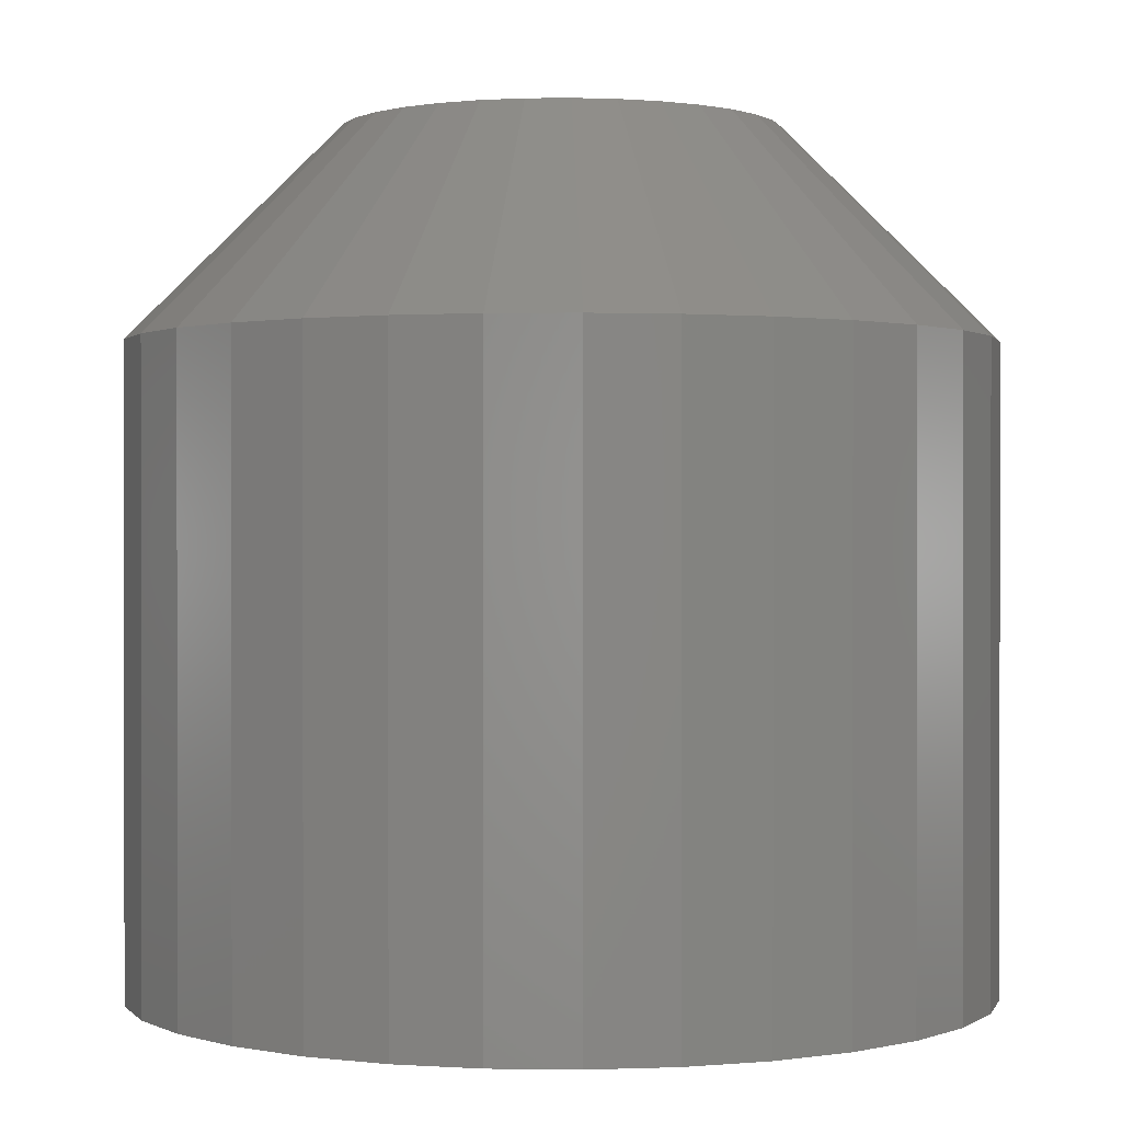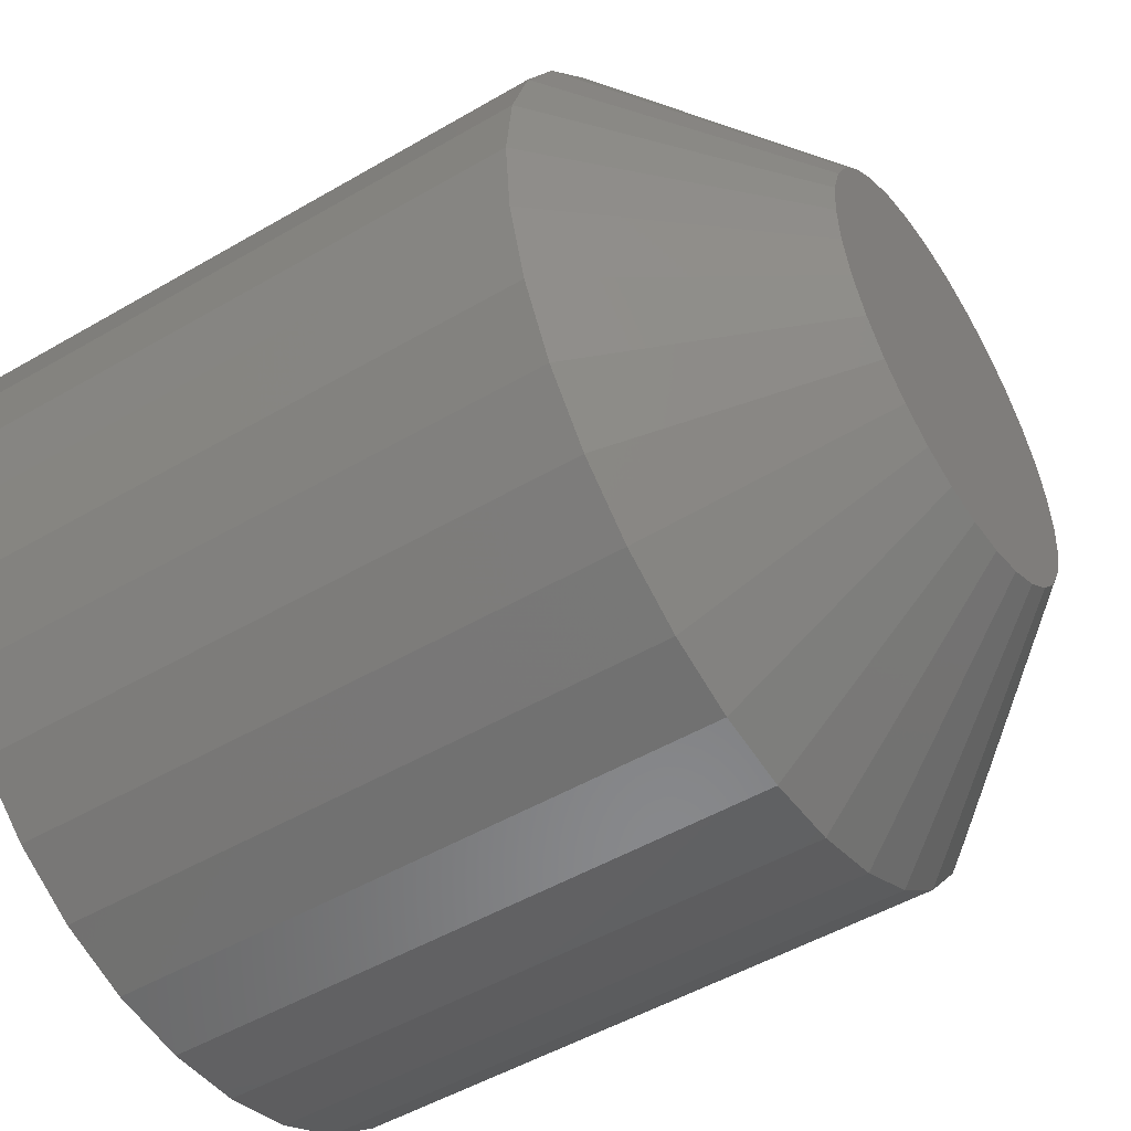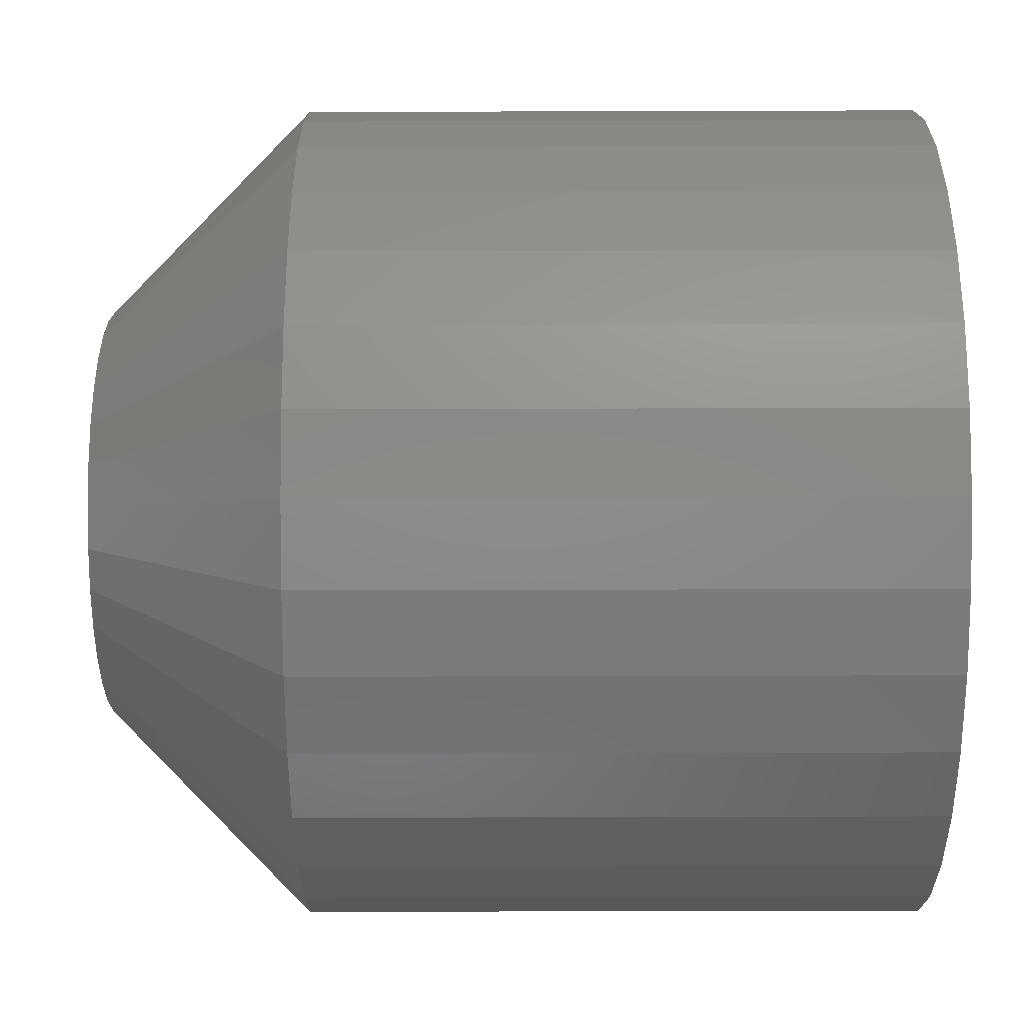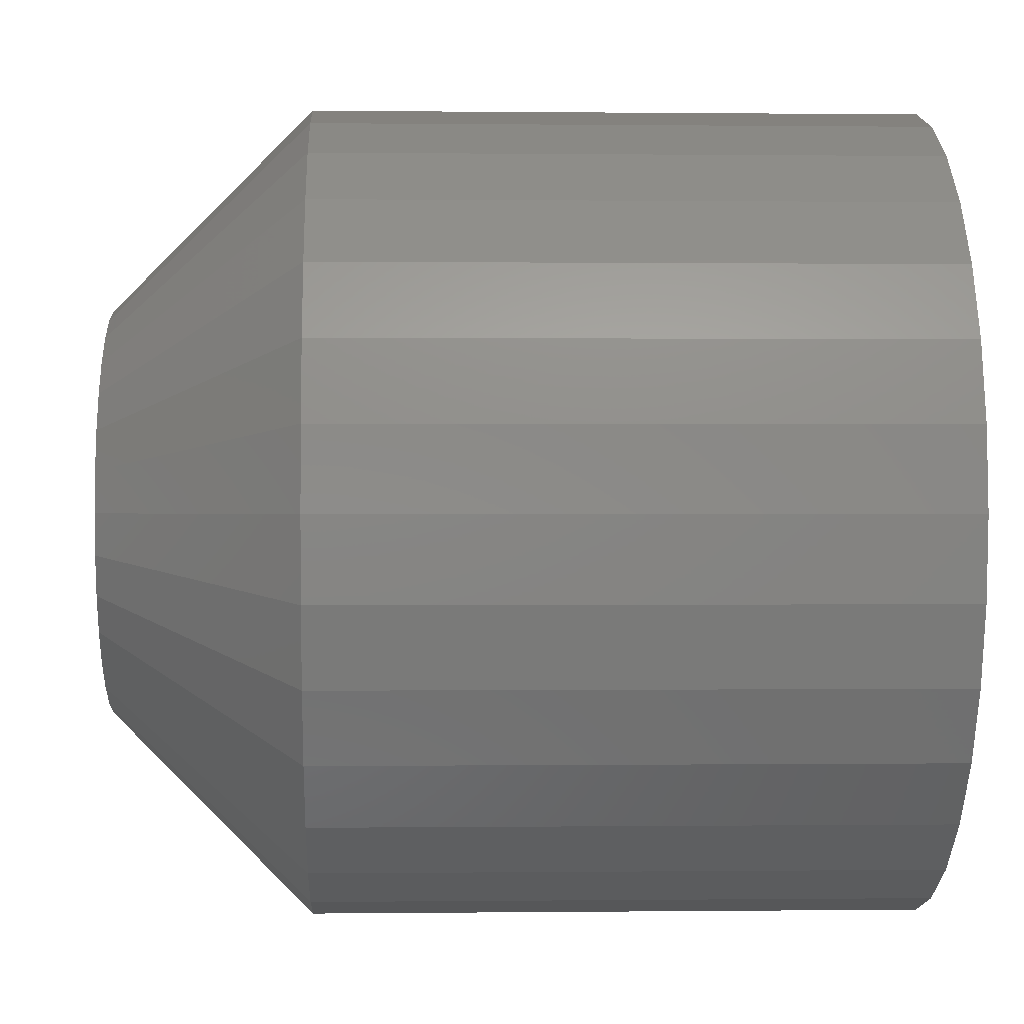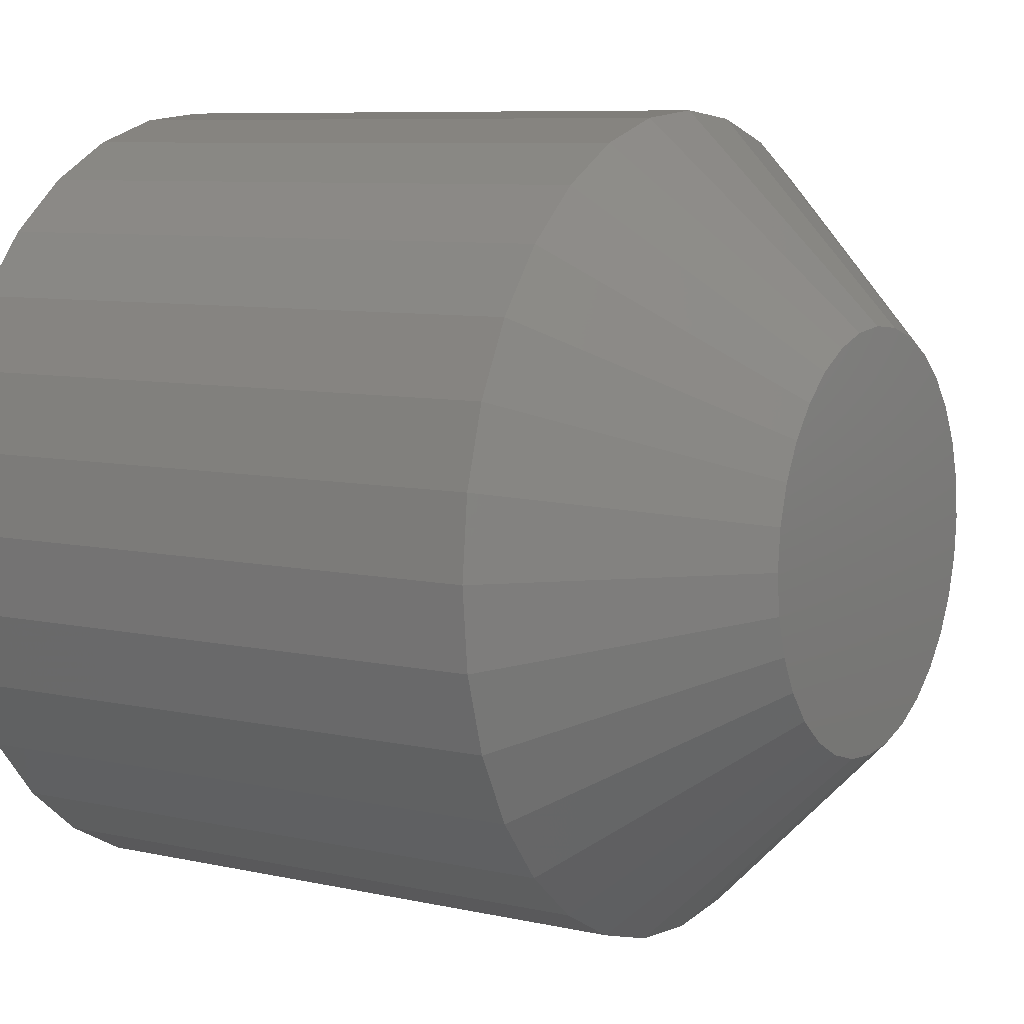
<metadata>
{"format":"stl","ext":"stl","renderer":"f3d","projection":"perspective","resolution":1024,"background":"white","views":[{"elev":0.5,"azim":-160.0,"up":"+Z"},{"elev":-50.4,"azim":-57.4,"up":"+Y"},{"elev":-46.6,"azim":90.2,"up":"+Y"},{"elev":0.3,"azim":87.6,"up":"+Y"},{"elev":8.0,"azim":-58.3,"up":"+Y"}]}
</metadata>
<code>
# stl→obj: 96 verts, 188 faces
v 0.6824 -0.4154 0.03125
v 0.6868 -0.4141 0.03125
v 0.6853 -0.4142 0.03125
v 0.6838 -0.4147 0.03125
v 0.6884 -0.4142 0.03125
v 0.6812 -0.4164 0.03125
v 0.6802 -0.4176 0.03125
v 0.6899 -0.4147 0.03125
v 0.6913 -0.4154 0.03125
v 0.6925 -0.4164 0.03125
v 0.6935 -0.4176 0.03125
v 0.6795 -0.419 0.03125
v 0.6942 -0.419 0.03125
v 0.679 -0.4205 0.03125
v 0.6947 -0.4205 0.03125
v 0.6948 -0.422 0.03125
v 0.679 -0.4236 0.03125
v 0.6947 -0.4236 0.03125
v 0.6795 -0.4251 0.03125
v 0.6942 -0.4251 0.03125
v 0.6802 -0.4265 0.03125
v 0.6935 -0.4265 0.03125
v 0.6812 -0.4277 0.03125
v 0.6824 -0.4287 0.03125
v 0.6925 -0.4277 0.03125
v 0.6838 -0.4294 0.03125
v 0.6853 -0.4299 0.03125
v 0.6868 -0.43 0.03125
v 0.6913 -0.4287 0.03125
v 0.6884 -0.4299 0.03125
v 0.6899 -0.4294 0.03125
v 0.6789 -0.422 0.03125
v 0.7026 -0.422 0
v 0.7026 -0.422 0.02344
v 0.7023 -0.4251 0
v 0.7023 -0.4251 0.02344
v 0.7014 -0.4281 0
v 0.7014 -0.4281 0.02344
v 0.7 -0.4308 0
v 0.7 -0.4308 0.02344
v 0.698 -0.4332 0
v 0.698 -0.4332 0.02344
v 0.6956 -0.4352 0
v 0.6956 -0.4352 0.02344
v 0.6929 -0.4366 0
v 0.6929 -0.4366 0.02344
v 0.6899 -0.4375 0
v 0.6899 -0.4375 0.02344
v 0.6868 -0.4378 0
v 0.6868 -0.4378 0.02344
v 0.6838 -0.4375 0
v 0.6838 -0.4375 0.02344
v 0.6808 -0.4366 0
v 0.6808 -0.4366 0.02344
v 0.6781 -0.4352 0
v 0.6781 -0.4352 0.02344
v 0.6757 -0.4332 0
v 0.6757 -0.4332 0.02344
v 0.6737 -0.4308 0
v 0.6737 -0.4308 0.02344
v 0.6723 -0.4281 0
v 0.6723 -0.4281 0.02344
v 0.6714 -0.4251 0
v 0.6714 -0.4251 0.02344
v 0.6711 -0.422 0
v 0.6711 -0.422 0.02344
v 0.6714 -0.419 0
v 0.6714 -0.419 0.02344
v 0.6723 -0.416 0
v 0.6723 -0.416 0.02344
v 0.6737 -0.4133 0
v 0.6737 -0.4133 0.02344
v 0.6757 -0.4109 0
v 0.6757 -0.4109 0.02344
v 0.6781 -0.4089 0
v 0.6781 -0.4089 0.02344
v 0.6808 -0.4075 0
v 0.6808 -0.4075 0.02344
v 0.6838 -0.4066 0
v 0.6838 -0.4066 0.02344
v 0.6868 -0.4062 0
v 0.6868 -0.4062 0.02344
v 0.6899 -0.4066 0
v 0.6899 -0.4066 0.02344
v 0.6929 -0.4075 0
v 0.6929 -0.4075 0.02344
v 0.6956 -0.4089 0
v 0.6956 -0.4089 0.02344
v 0.698 -0.4109 0
v 0.698 -0.4109 0.02344
v 0.7 -0.4133 0
v 0.7 -0.4133 0.02344
v 0.7014 -0.416 0
v 0.7014 -0.416 0.02344
v 0.7023 -0.419 0
v 0.7023 -0.419 0.02344
f 1 2 3
f 1 3 4
f 2 1 5
f 5 1 6
f 6 7 5
f 7 8 5
f 7 9 8
f 7 10 9
f 10 7 11
f 7 12 11
f 11 12 13
f 12 14 13
f 13 14 15
f 16 17 18
f 17 19 18
f 18 19 20
f 19 21 20
f 20 21 22
f 21 23 22
f 22 23 24
f 22 24 25
f 25 24 26
f 25 26 27
f 27 28 25
f 28 29 25
f 29 28 30
f 29 30 31
f 32 17 16
f 32 16 15
f 32 15 14
f 33 34 35
f 35 34 36
f 35 36 37
f 37 36 38
f 37 38 39
f 39 38 40
f 39 40 41
f 41 40 42
f 41 42 43
f 43 42 44
f 43 44 45
f 45 44 46
f 45 46 47
f 47 46 48
f 47 48 49
f 49 48 50
f 49 50 51
f 51 50 52
f 51 52 53
f 53 52 54
f 53 54 55
f 55 54 56
f 55 56 57
f 57 56 58
f 57 58 59
f 59 58 60
f 59 60 61
f 61 60 62
f 61 62 63
f 63 62 64
f 63 64 65
f 65 64 66
f 65 66 67
f 67 66 68
f 67 68 69
f 69 68 70
f 69 70 71
f 71 70 72
f 71 72 73
f 73 72 74
f 73 74 75
f 75 74 76
f 75 76 77
f 77 76 78
f 77 78 79
f 79 78 80
f 79 80 81
f 81 80 82
f 81 82 83
f 83 82 84
f 83 84 85
f 85 84 86
f 85 86 87
f 87 86 88
f 87 88 89
f 89 88 90
f 89 90 91
f 91 90 92
f 91 92 93
f 93 92 94
f 93 94 95
f 95 94 96
f 95 96 33
f 33 96 34
f 16 18 34
f 18 36 34
f 66 64 32
f 64 17 32
f 64 62 19
f 17 64 19
f 60 58 21
f 21 62 60
f 19 62 21
f 56 54 26
f 24 56 26
f 24 23 56
f 52 50 27
f 27 54 52
f 26 54 27
f 48 46 31
f 30 48 31
f 30 28 48
f 44 42 29
f 29 46 44
f 31 46 29
f 40 38 20
f 22 40 20
f 22 25 40
f 18 38 36
f 20 38 18
f 23 21 58
f 58 56 23
f 28 27 50
f 50 48 28
f 25 29 42
f 42 40 25
f 32 14 66
f 14 68 66
f 34 96 16
f 96 15 16
f 96 94 13
f 15 96 13
f 92 90 11
f 11 94 92
f 13 94 11
f 88 86 8
f 9 88 8
f 9 10 88
f 84 82 5
f 5 86 84
f 8 86 5
f 80 78 4
f 3 80 4
f 3 2 80
f 76 74 1
f 1 78 76
f 4 78 1
f 72 70 12
f 7 72 12
f 7 6 72
f 14 70 68
f 12 70 14
f 10 11 90
f 90 88 10
f 2 5 82
f 82 80 2
f 6 1 74
f 74 72 6
f 71 73 89
f 91 71 89
f 69 71 91
f 93 69 91
f 39 59 37
f 57 59 39
f 41 57 39
f 55 57 41
f 43 55 41
f 43 53 55
f 51 53 43
f 45 51 43
f 45 49 51
f 47 49 45
f 87 89 73
f 87 73 75
f 87 75 77
f 87 77 79
f 87 79 81
f 87 81 83
f 87 83 85
f 59 61 37
f 37 61 63
f 37 63 35
f 35 63 65
f 35 65 33
f 33 65 67
f 33 67 95
f 95 67 69
f 95 69 93

</code>
